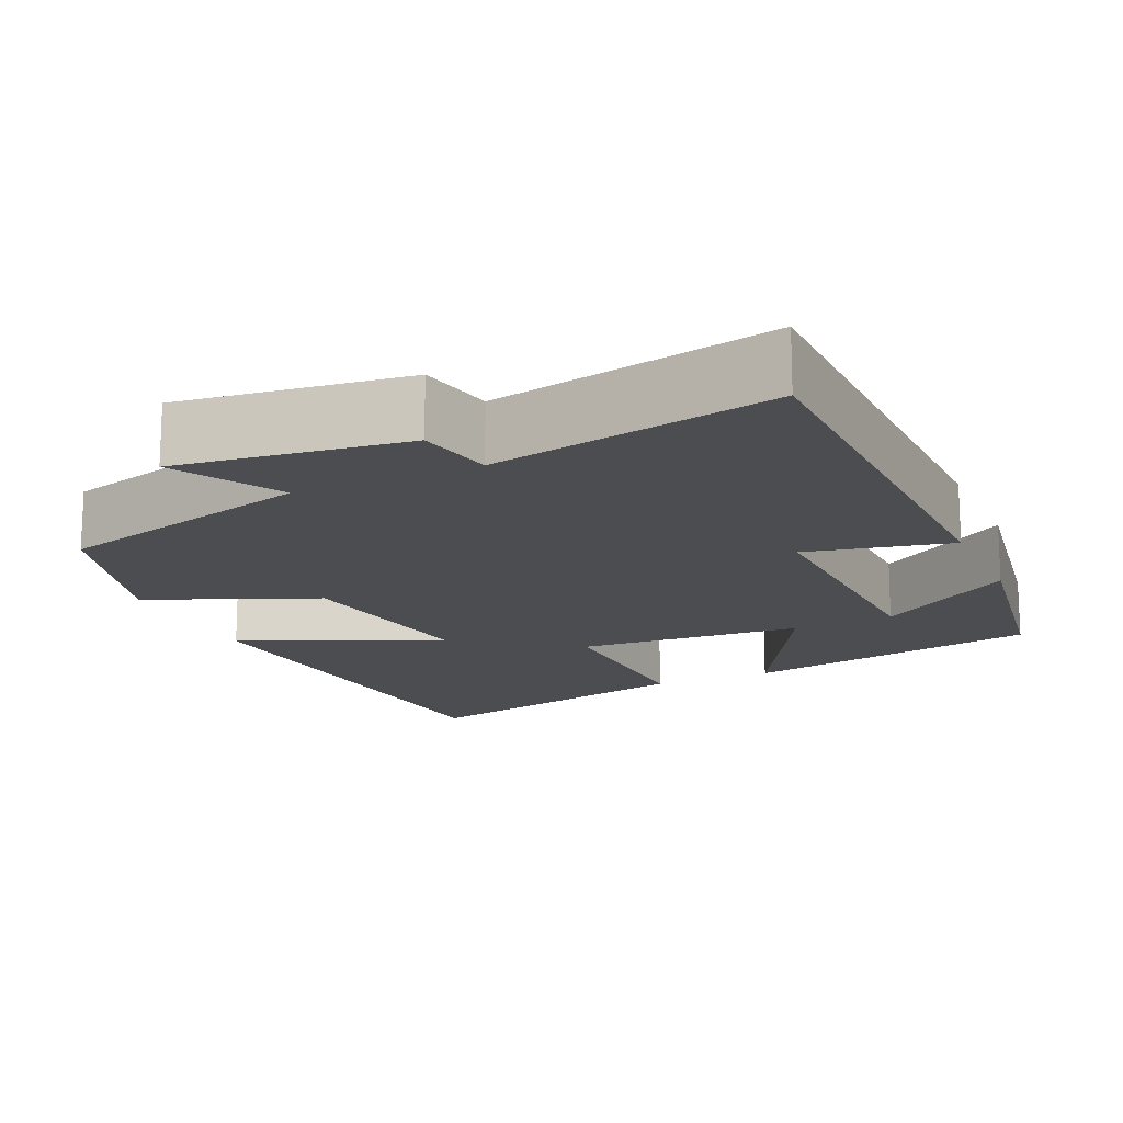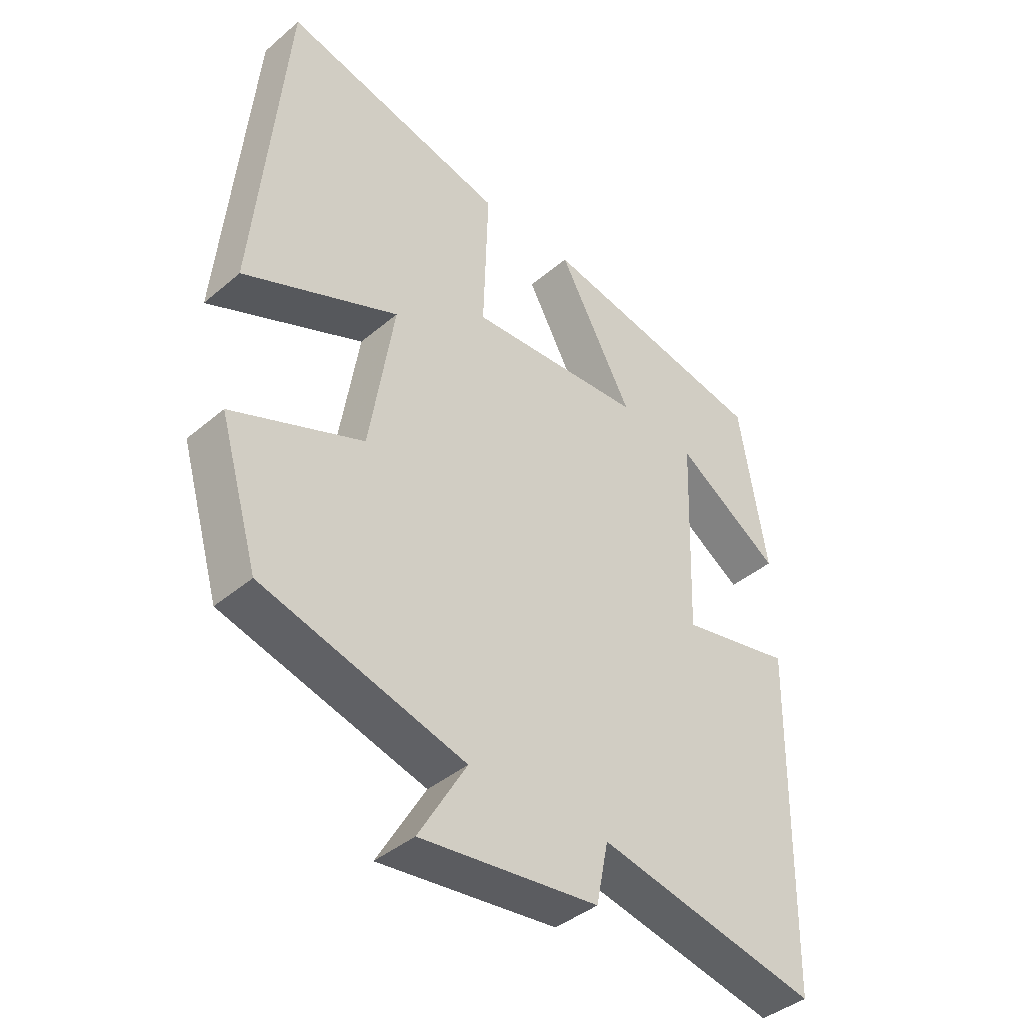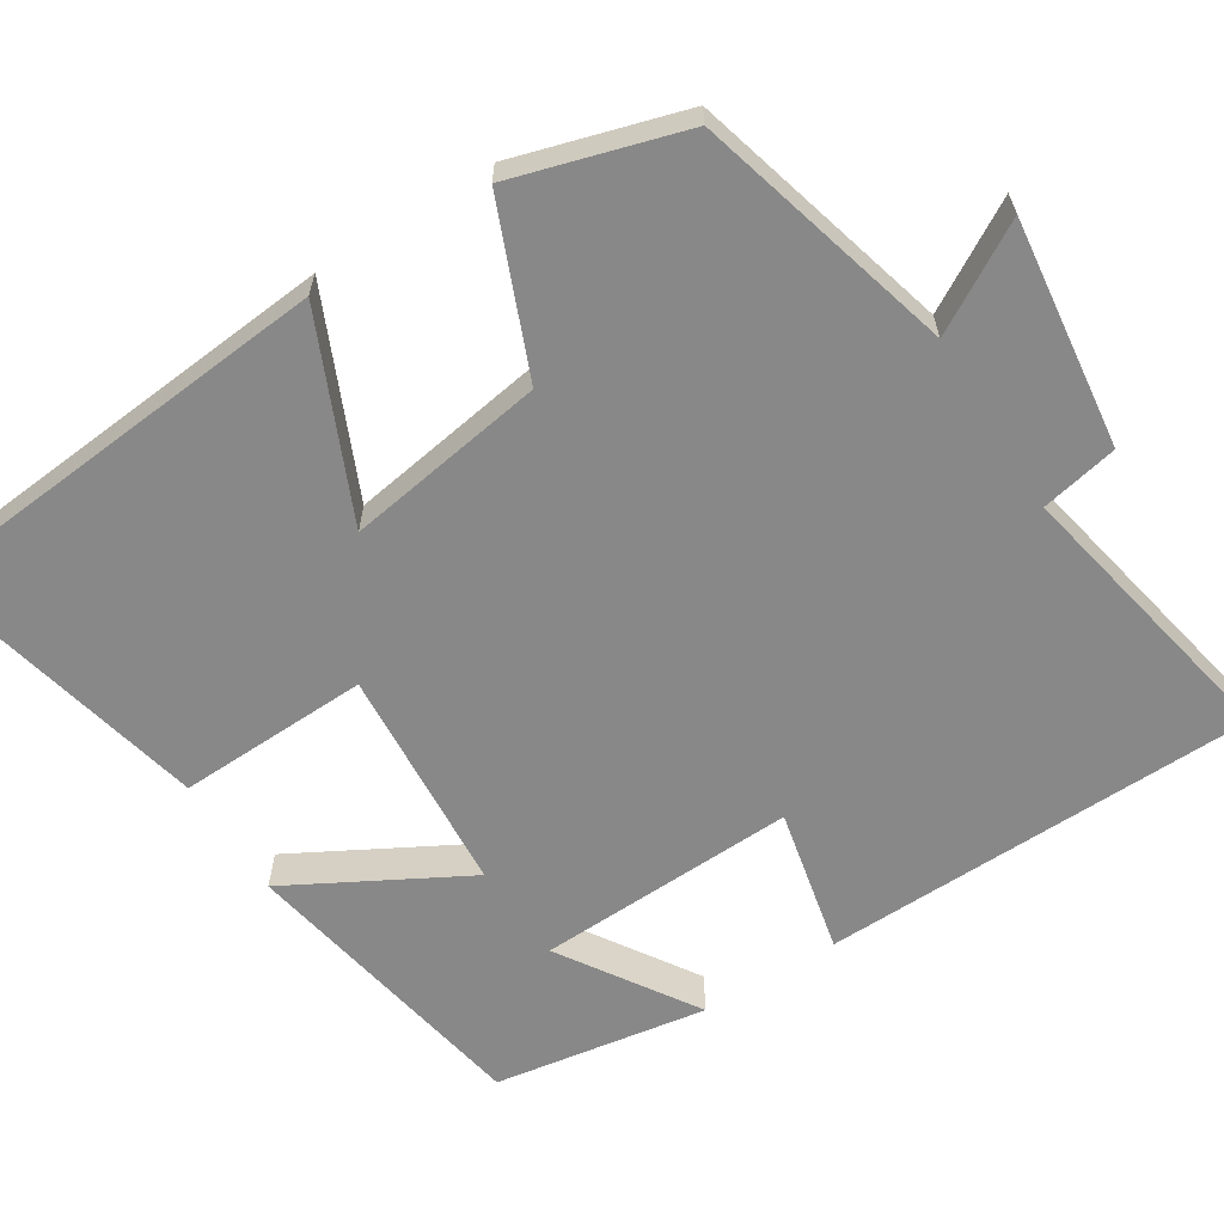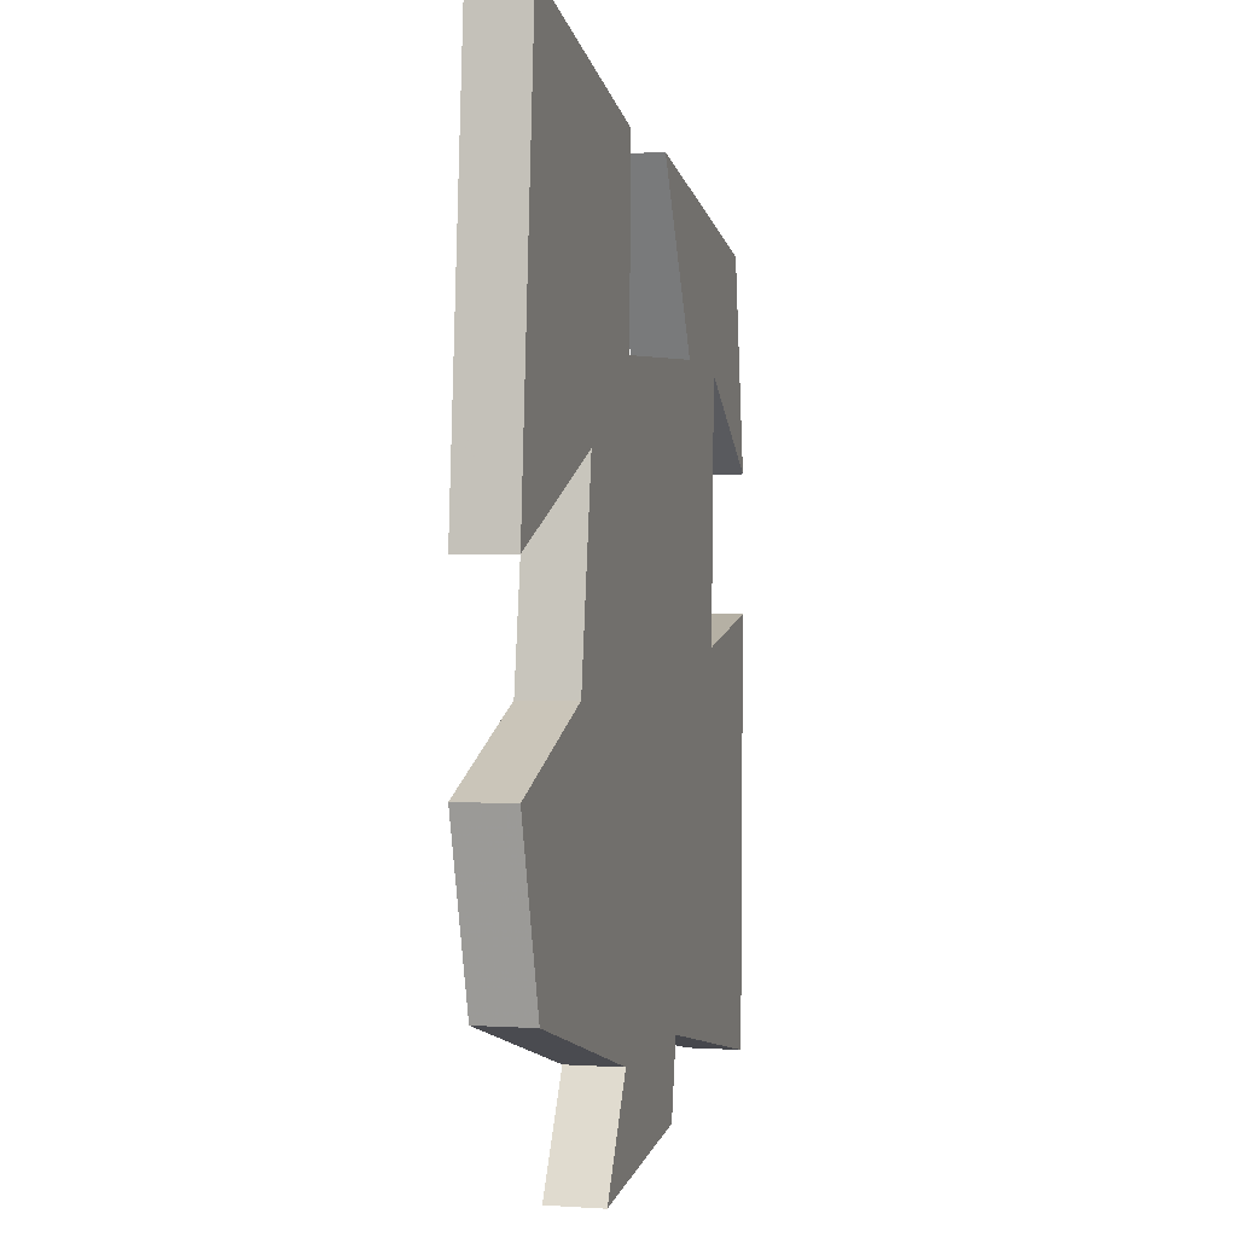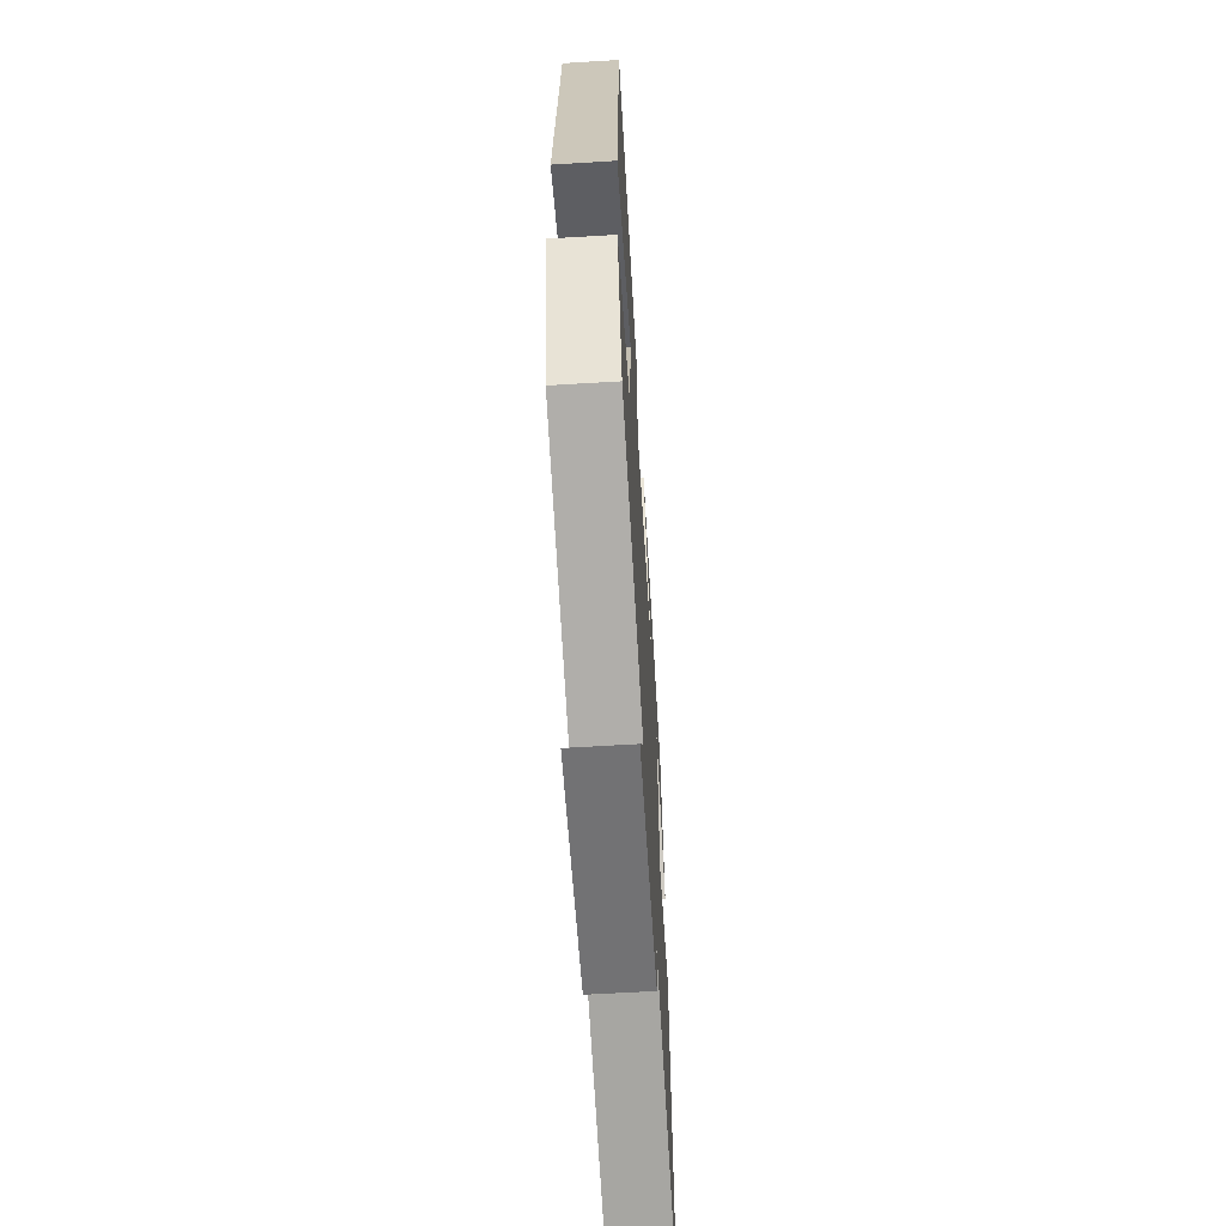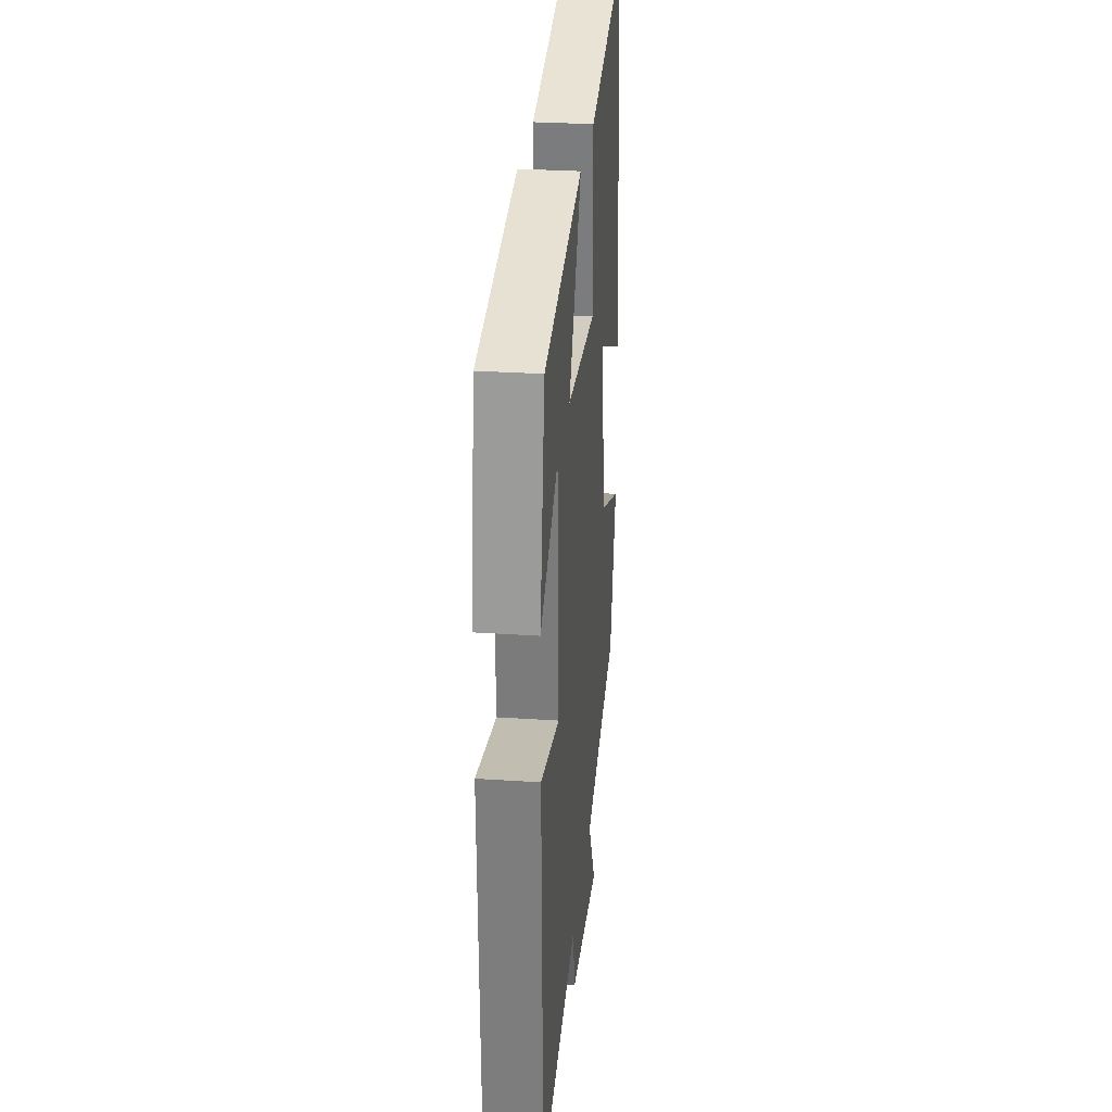
<metadata>
{"format":"obj","ext":"obj","renderer":"f3d","projection":"perspective","resolution":1024,"background":"white","views":[{"elev":-15.9,"azim":-155.8,"up":"+Y"},{"elev":-41.2,"azim":135.7,"up":"+Z"},{"elev":-62.8,"azim":122.2,"up":"+Y"},{"elev":0.2,"azim":104.4,"up":"+Z"},{"elev":-62.7,"azim":93.5,"up":"+Z"},{"elev":28.7,"azim":-84.2,"up":"+Z"}]}
</metadata>
<code>
v 0.451 0.07 0.586
v 0.5 0.07 0.037
v 0.246 0.07 0.149
v 0.286 0.07 -0.105
v 0.5 0.07 -0.193
v 0.436 0.07 -0.41
v 0.105 0.07 -0.5
v 0.183 0.07 -0.634
v -0.107 0.07 -0.598
v -0.127 0.07 -0.5
v -0.488 0.07 -0.573
v -0.5 0.07 -0.02
v -0.316 0.07 -0.06
v -0.328 0.07 0.27
v -0.5 0.07 0.158
v -0.456 0.07 0.429
v -0.076 0.07 0.5
v -0.198 0.07 0.277
v 0.09 0.07 0.257
v 0.082 0.07 0.5
v 0.451 0 0.586
v 0.5 0 0.037
v 0.246 0 0.149
v 0.286 0 -0.105
v 0.5 0 -0.193
v 0.436 0 -0.41
v 0.105 0 -0.5
v 0.183 0 -0.634
v -0.107 0 -0.598
v -0.127 0 -0.5
v -0.488 0 -0.573
v -0.5 0 -0.02
v -0.316 0 -0.06
v -0.328 0 0.27
v -0.5 0 0.158
v -0.456 0 0.429
v -0.076 0 0.5
v -0.198 0 0.277
v 0.09 0 0.257
v 0.082 0 0.5
f 19 20 1 2
f 16 17 18
f 14 15 16
f 14 16 18
f 13 14 18 19
f 10 11 12 13
f 7 8 9 10
f 4 5 6 7
f 3 4 7 10
f 19 2 3
f 3 10 13 19
f 22 21 40 39
f 38 37 36
f 36 35 34
f 38 36 34
f 39 38 34 33
f 33 32 31 30
f 30 29 28 27
f 27 26 25 24
f 30 27 24 23
f 23 22 39
f 39 33 30 23
f 1 21 22 2
f 2 22 23 3
f 3 23 24 4
f 4 24 25 5
f 5 25 26 6
f 6 26 27 7
f 7 27 28 8
f 8 28 29 9
f 9 29 30 10
f 10 30 31 11
f 11 31 32 12
f 12 32 33 13
f 13 33 34 14
f 14 34 35 15
f 15 35 36 16
f 16 36 37 17
f 17 37 38 18
f 18 38 39 19
f 19 39 40 20
f 20 40 21 1

</code>
